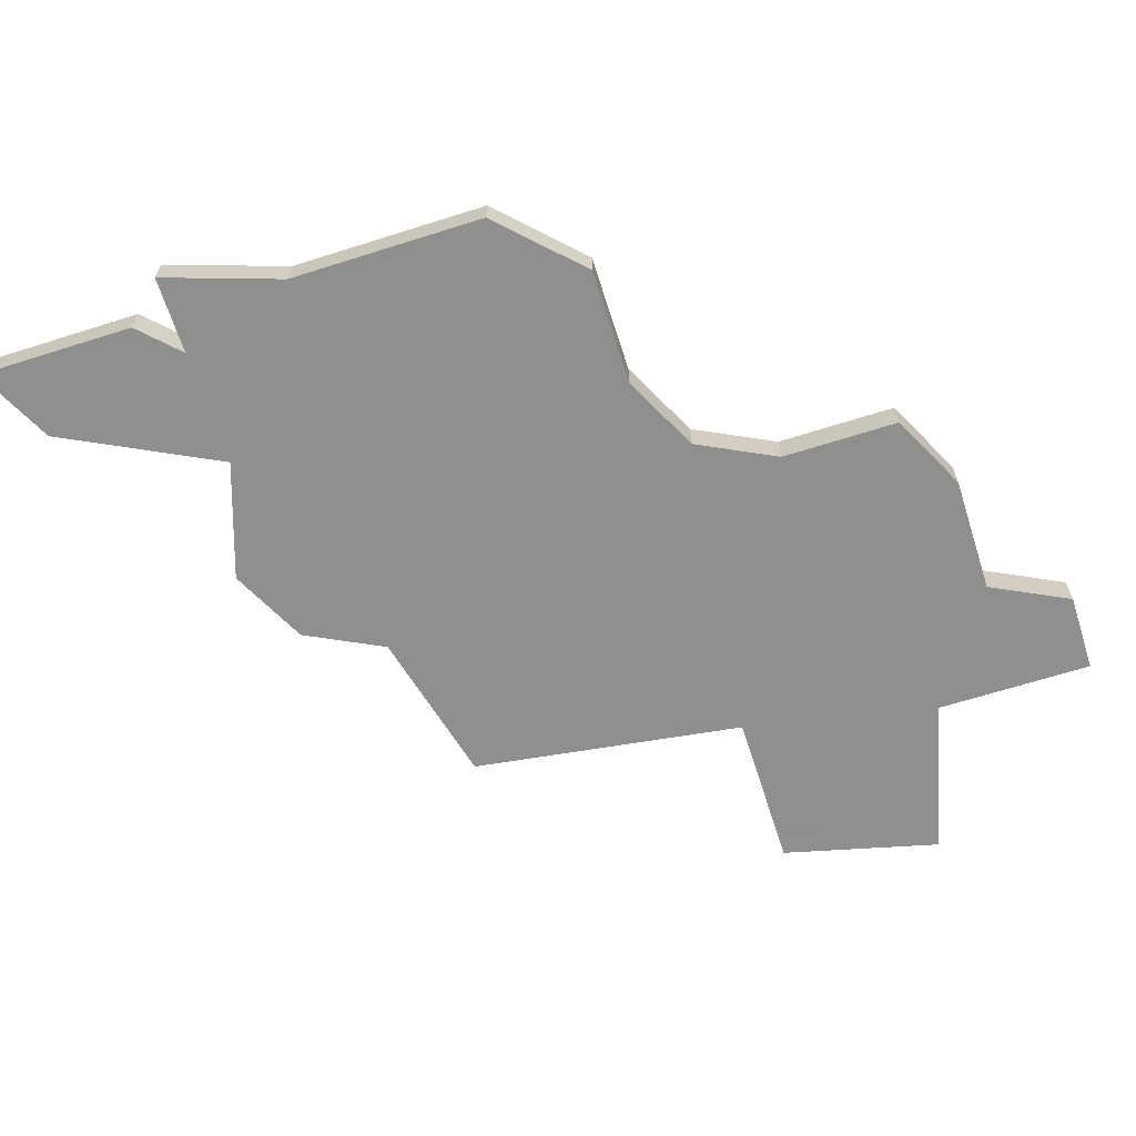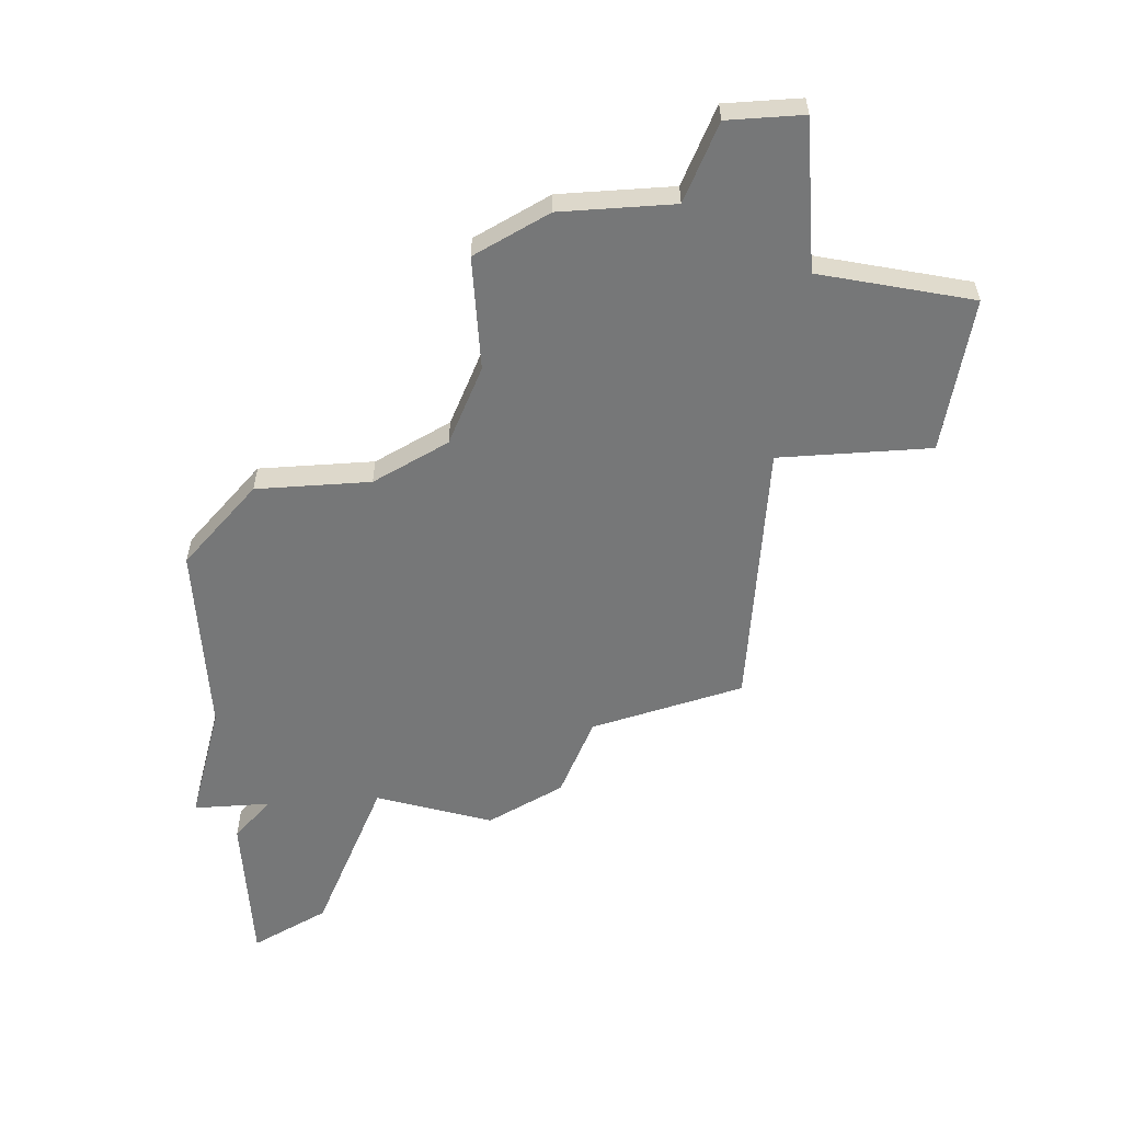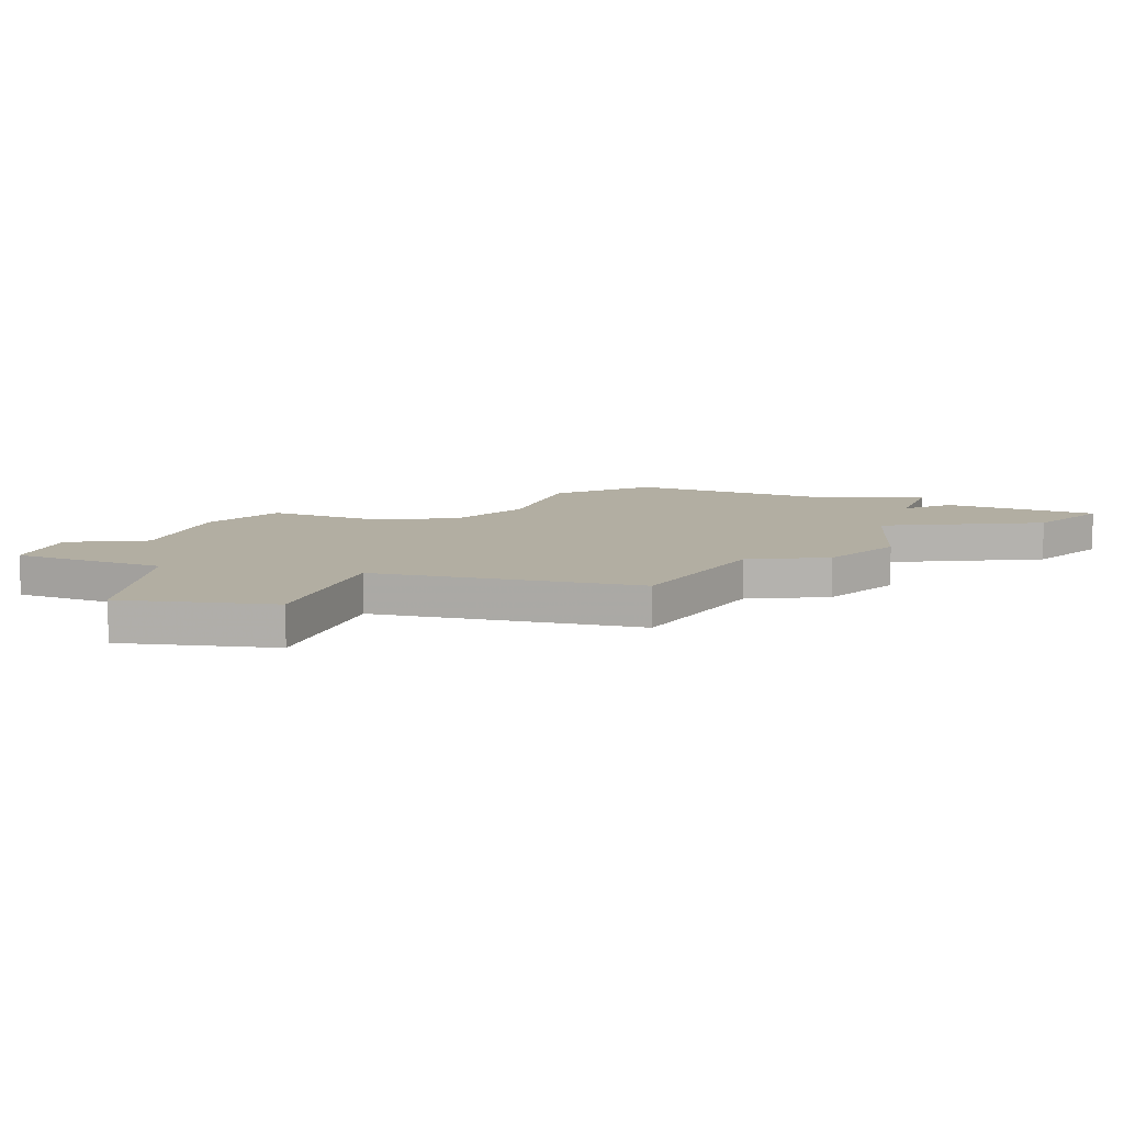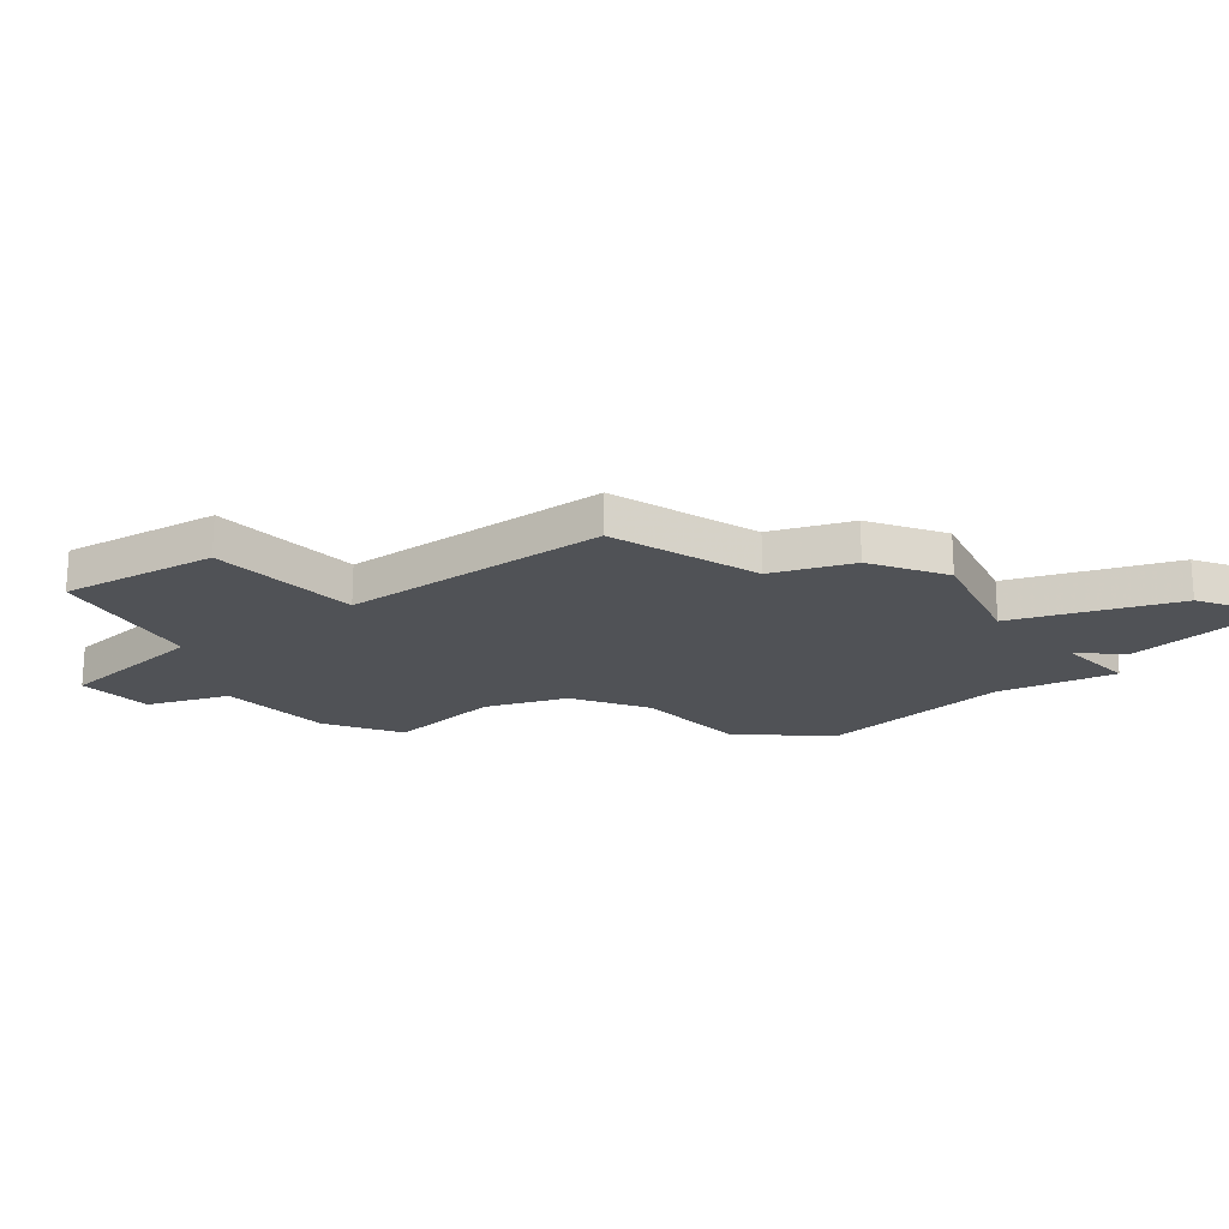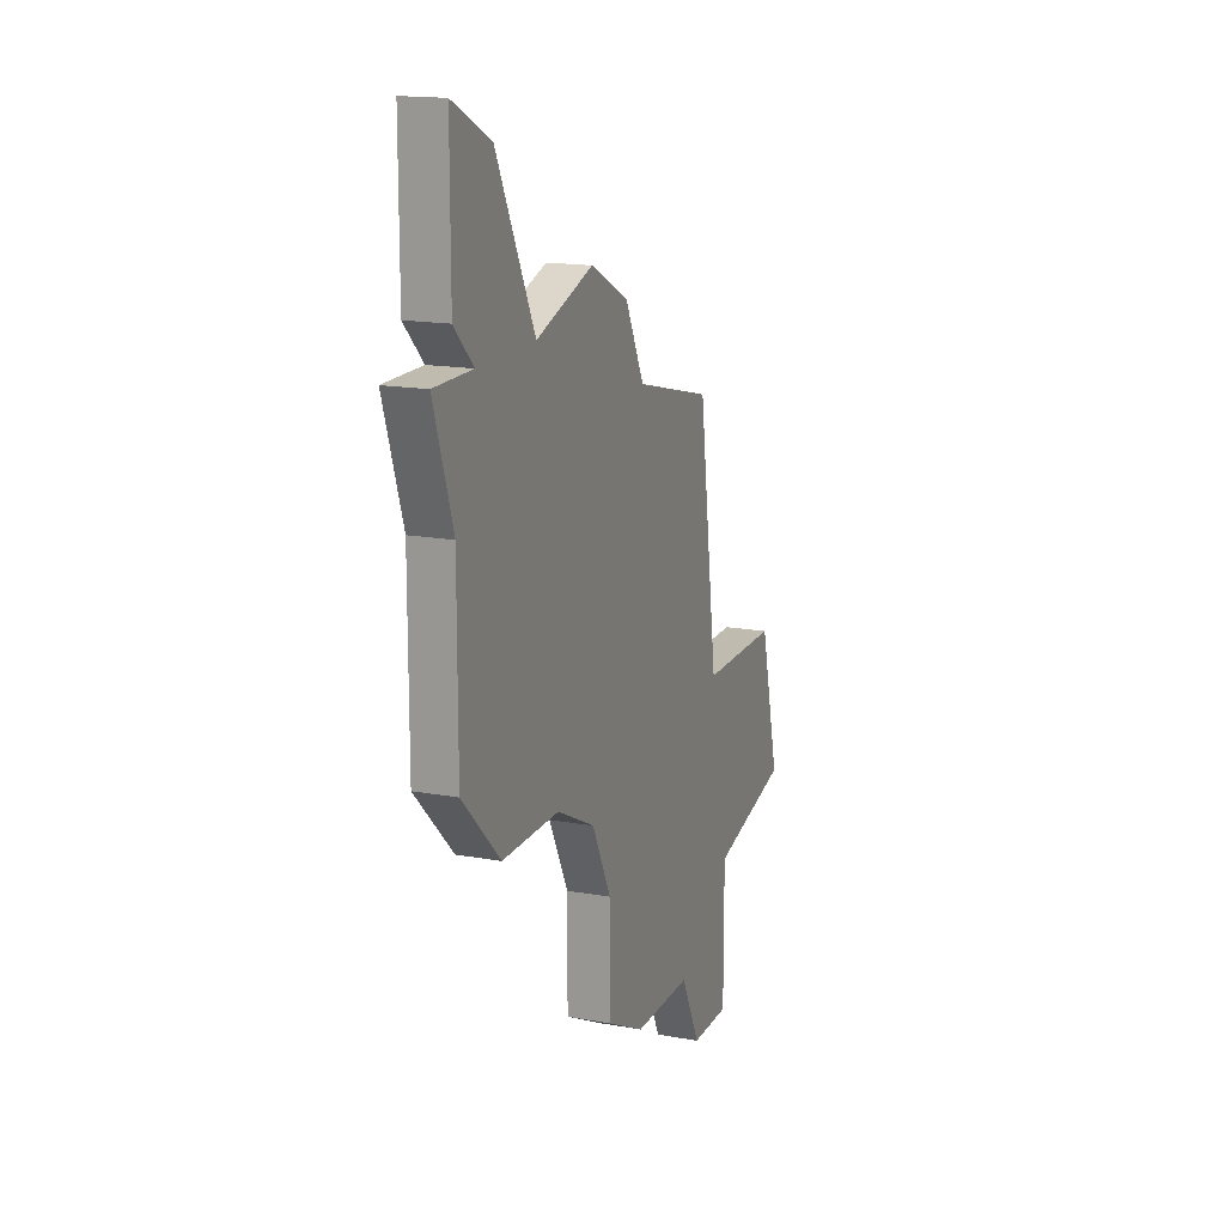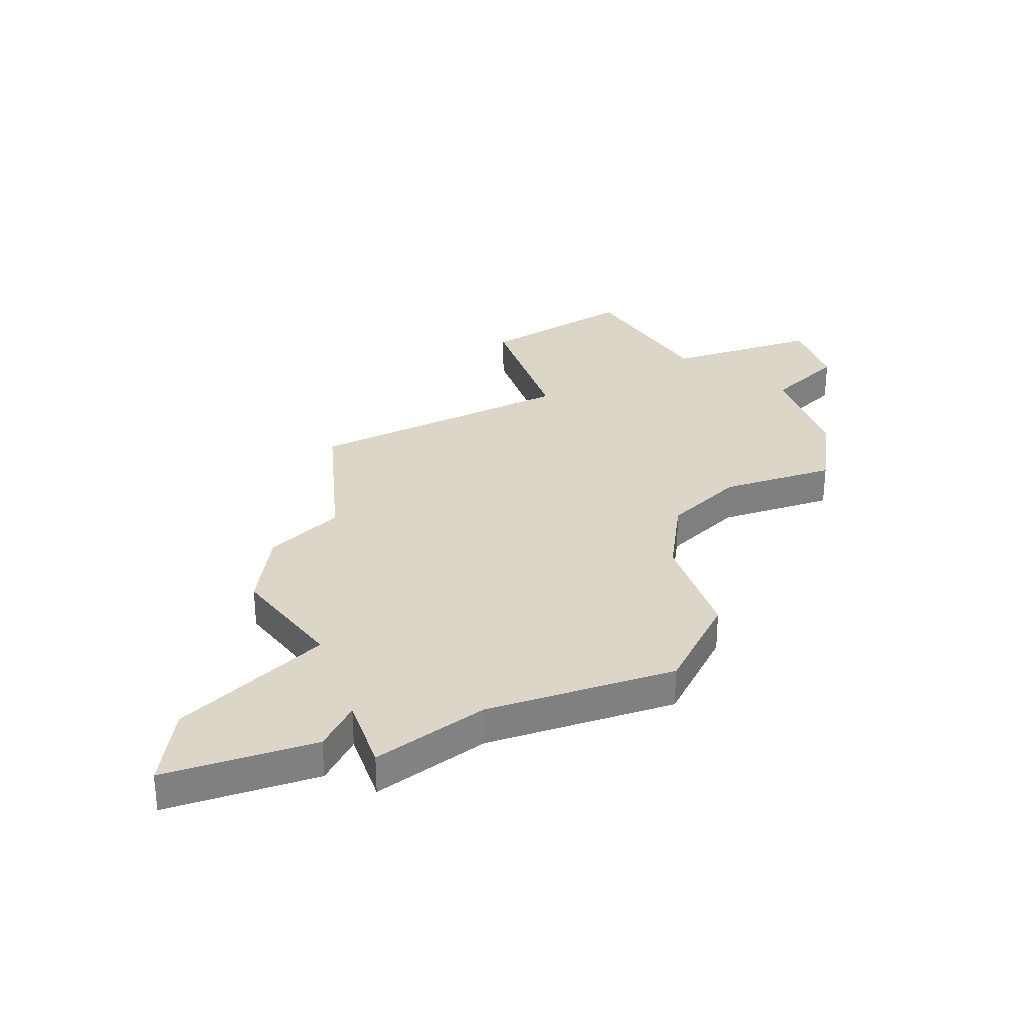
<metadata>
{"format":"obj","ext":"obj","renderer":"f3d","projection":"perspective","resolution":1024,"background":"white","views":[{"elev":-65.1,"azim":-72.3,"up":"+Z"},{"elev":-57.0,"azim":4.0,"up":"+Z"},{"elev":10.7,"azim":111.1,"up":"+Z"},{"elev":-20.9,"azim":133.8,"up":"+Z"},{"elev":16.1,"azim":-69.4,"up":"+Y"},{"elev":30.2,"azim":-109.1,"up":"+Z"}]}
</metadata>
<code>
v 4079 -934 0
v 4079 -934 1
v 4087 -934 0
v 4087 -934 1
v 4078 -942 0
v 4078 -942 1
v 4078 -937 0
v 4078 -937 1
v 4078 -929 0
v 4078 -929 1
v 4078 -933 0
v 4078 -933 1
v 4086 -950 0
v 4086 -950 1
v 4086 -947 0
v 4086 -947 1
v 4094 -953 0
v 4094 -953 1
v 4094 -949 0
v 4094 -949 1
v 4077 -934 0
v 4077 -934 1
v 4085 -945 0
v 4085 -945 1
v 4085 -933 0
v 4085 -933 1
v 4093 -944 0
v 4093 -944 1
v 4092 -953 0
v 4092 -953 1
v 4092 -937 0
v 4092 -937 1
v 4083 -944 0
v 4083 -944 1
v 4091 -951 0
v 4091 -951 1
v 4082 -934 0
v 4082 -934 1
v 4098 -948 0
v 4098 -948 1
v 4097 -944 0
v 4097 -944 1
v 4080 -944 0
v 4080 -944 1
v 4080 -930 0
v 4080 -930 1
v 4088 -951 0
v 4088 -951 1
v 4088 -936 0
v 4088 -936 1
f 33 5 7
f 7 21 1
f 37 33 7
f 5 33 43
f 49 33 37
f 45 11 9
f 1 11 45
f 1 45 37
f 37 25 49
f 37 7 1
f 49 23 33
f 47 13 15
f 47 15 35
f 35 19 17
f 29 35 17
f 19 35 27
f 25 3 49
f 49 27 23
f 27 15 23
f 27 41 19
f 35 15 27
f 49 31 27
f 19 41 39
f 8 6 34
f 2 22 8
f 8 34 38
f 44 34 6
f 38 34 50
f 10 12 46
f 46 12 2
f 38 46 2
f 50 26 38
f 2 8 38
f 34 24 50
f 16 14 48
f 36 16 48
f 18 20 36
f 18 36 30
f 28 36 20
f 50 4 26
f 24 28 50
f 24 16 28
f 20 42 28
f 28 16 36
f 28 32 50
f 40 42 20
f 10 46 9
f 9 46 45
f 12 10 11
f 11 10 9
f 2 12 1
f 1 12 11
f 22 2 21
f 21 2 1
f 8 22 7
f 7 22 21
f 6 8 5
f 5 8 7
f 44 6 43
f 43 6 5
f 34 44 33
f 33 44 43
f 24 34 23
f 23 34 33
f 16 24 15
f 15 24 23
f 14 16 13
f 13 16 15
f 48 14 47
f 47 14 13
f 36 48 35
f 35 48 47
f 30 36 29
f 29 36 35
f 18 30 17
f 17 30 29
f 20 18 19
f 19 18 17
f 40 20 39
f 39 20 19
f 42 40 41
f 41 40 39
f 28 42 27
f 27 42 41
f 32 28 31
f 31 28 27
f 50 32 49
f 49 32 31
f 4 50 3
f 3 50 49
f 26 4 25
f 25 4 3
f 46 38 45
f 45 38 37
f 38 26 37
f 37 26 25

</code>
